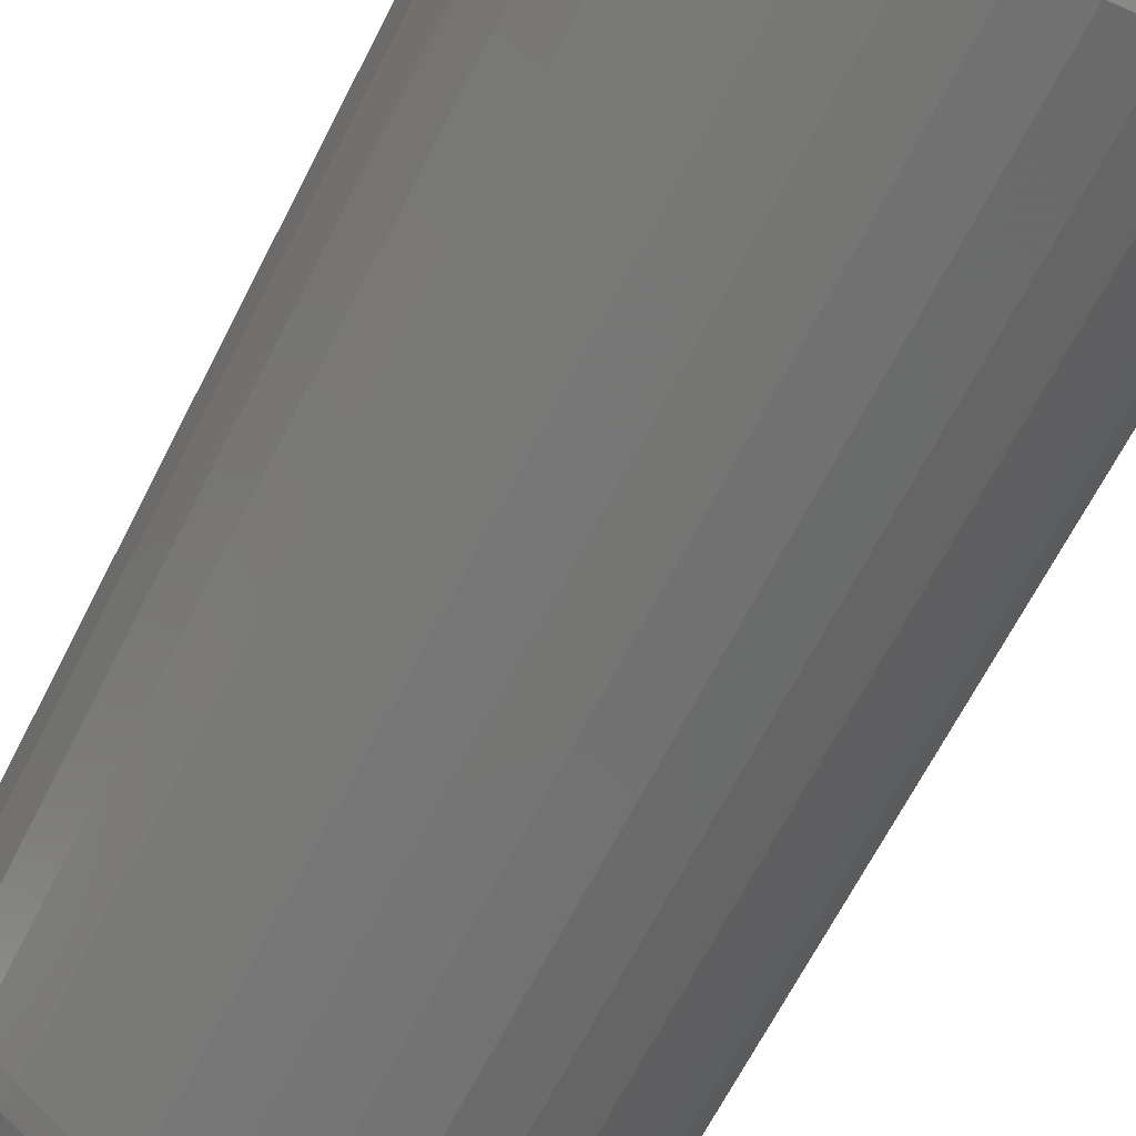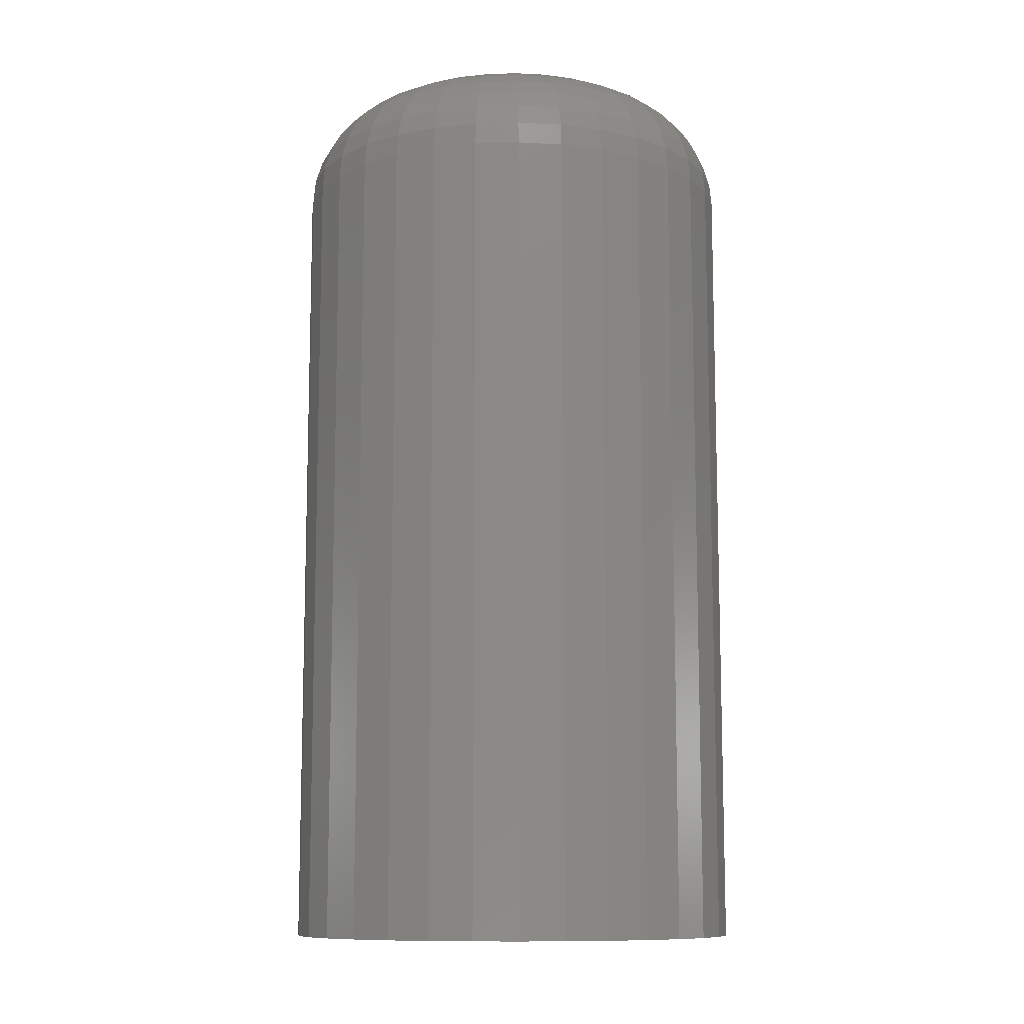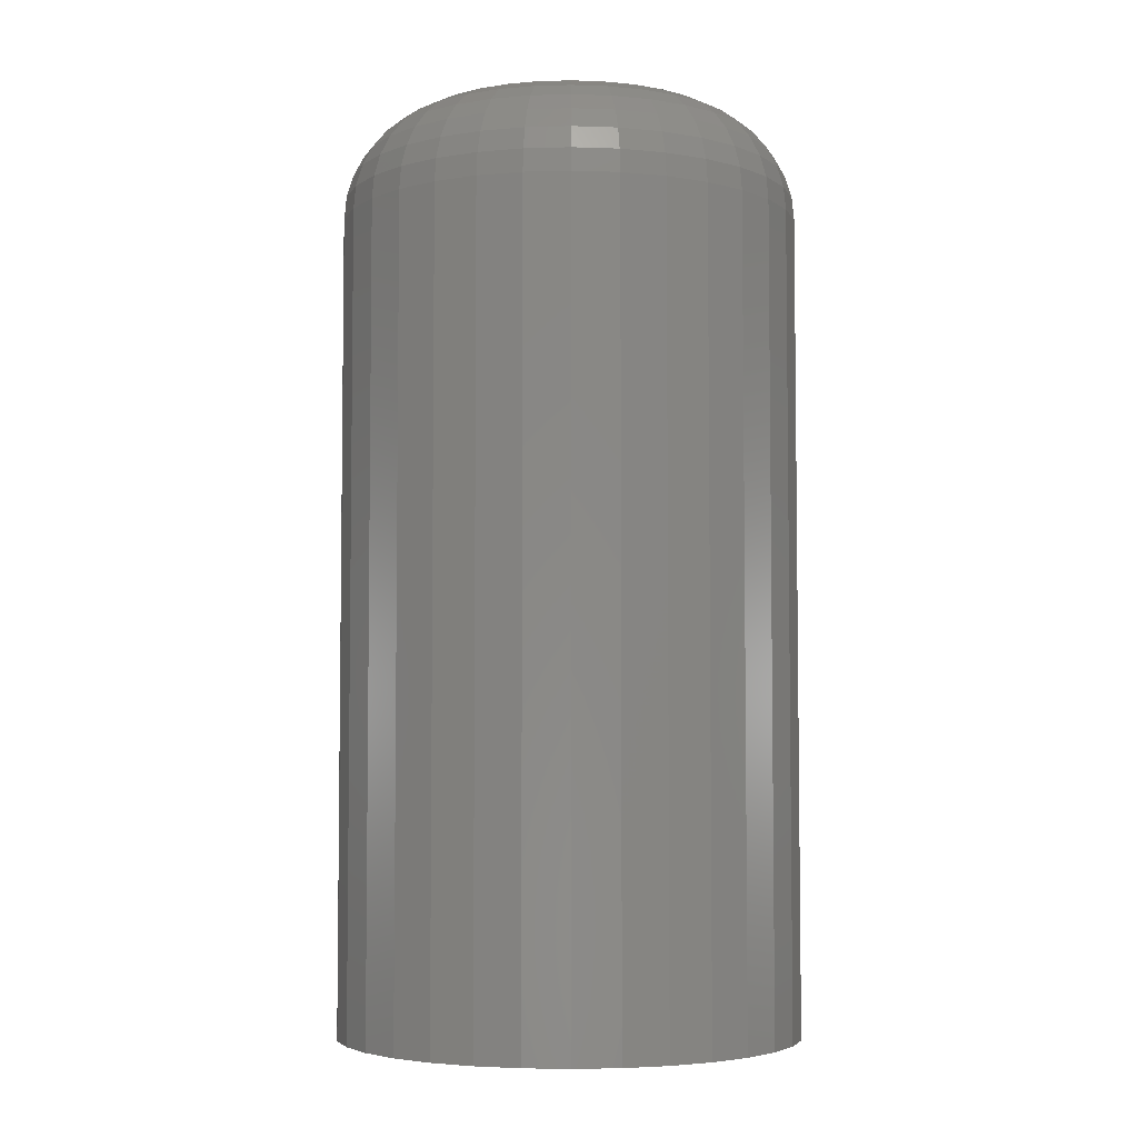
<metadata>
{"format":"stl","ext":"stl","renderer":"f3d","projection":"perspective","resolution":1024,"background":"white","views":[{"elev":-65.7,"azim":153.1,"up":"+Y"},{"elev":-10.6,"azim":-24.2,"up":"+Z"},{"elev":-4.7,"azim":-90.6,"up":"+Z"}]}
</metadata>
<code>
# stl→obj: 320 verts, 636 faces
v 0.06096 0.09922 0.75
v 0.09693 0.09922 0.75
v 0.07895 0.101 0.75
v 0.04367 0.09397 0.75
v 0.1142 0.09397 0.75
v 0.02773 0.08545 0.75
v 0.1302 0.08545 0.75
v 0.1302 -0.06785 0.75
v 0.04367 -0.07637 0.75
v 0.1142 -0.07637 0.75
v 0.06096 -0.08162 0.75
v 0.09693 -0.08162 0.75
v 0.07895 -0.08339 0.75
v 0.1441 0.07399 0.75
v 0.01376 0.07399 0.75
v 0.1556 0.06002 0.75
v 0.002296 0.06002 0.75
v 0.1641 0.04408 0.75
v -0.006223 0.04408 0.75
v 0.1694 0.02678 0.75
v -0.01147 0.02678 0.75
v 0.1711 0.008799 0.75
v -0.01324 0.008799 0.75
v 0.1694 -0.009186 0.75
v -0.01147 -0.009186 0.75
v 0.1641 -0.02648 0.75
v -0.006223 -0.02648 0.75
v 0.1556 -0.04242 0.75
v 0.002296 -0.04242 0.75
v 0.1441 -0.05639 0.75
v 0.01376 -0.05639 0.75
v 0.02773 -0.06785 0.75
v 0.2649 0.008799 0
v 0.2649 0.008799 0.6562
v 0.2613 -0.02748 0
v 0.2613 -0.02748 0.6562
v 0.2507 -0.06236 0
v 0.2507 -0.06236 0.6562
v 0.2335 -0.0945 0
v 0.2335 -0.0945 0.6562
v 0.2104 -0.1227 0
v 0.2104 -0.1227 0.6562
v 0.1822 -0.1458 0
v 0.1822 -0.1458 0.6562
v 0.1501 -0.163 0
v 0.1501 -0.163 0.6562
v 0.1152 -0.1736 0
v 0.1152 -0.1736 0.6562
v 0.07895 -0.1771 0
v 0.07895 -0.1771 0.6562
v 0.04267 -0.1736 0
v 0.04267 -0.1736 0.6562
v 0.007792 -0.163 0
v 0.007792 -0.163 0.6562
v -0.02435 -0.1458 0
v -0.02435 -0.1458 0.6562
v -0.05253 -0.1227 0
v -0.05253 -0.1227 0.6562
v -0.07565 -0.0945 0
v -0.07565 -0.0945 0.6562
v -0.09284 -0.06236 0
v -0.09284 -0.06236 0.6562
v -0.1034 -0.02748 0
v -0.1034 -0.02748 0.6562
v -0.107 0.008799 0
v -0.107 0.008799 0.6562
v -0.1034 0.04507 0
v -0.1034 0.04507 0.6562
v -0.09284 0.07995 0
v -0.09284 0.07995 0.6562
v -0.07565 0.1121 0
v -0.07565 0.1121 0.6562
v -0.05253 0.1403 0
v -0.05253 0.1403 0.6562
v -0.02435 0.1634 0
v -0.02435 0.1634 0.6562
v 0.007792 0.1806 0
v 0.007792 0.1806 0.6562
v 0.04267 0.1912 0
v 0.04267 0.1912 0.6562
v 0.07895 0.1947 0
v 0.07895 0.1947 0.6562
v 0.1152 0.1912 0
v 0.1152 0.1912 0.6562
v 0.1501 0.1806 0
v 0.1501 0.1806 0.6562
v 0.1822 0.1634 0
v 0.1822 0.1634 0.6562
v 0.2104 0.1403 0
v 0.2104 0.1403 0.6562
v 0.2335 0.1121 0
v 0.2335 0.1121 0.6562
v 0.2507 0.07995 0
v 0.2507 0.07995 0.6562
v 0.2613 0.04507 0
v 0.2613 0.04507 0.6562
v -0.03153 0.008799 0.7482
v -0.02941 0.03035 0.7482
v -0.04912 0.008799 0.7429
v -0.04666 0.03378 0.7429
v -0.06532 0.008799 0.7342
v -0.06255 0.03695 0.7342
v -0.07953 0.008799 0.7225
v -0.07649 0.03972 0.7225
v -0.09119 0.008799 0.7083
v -0.08792 0.04199 0.7083
v -0.09985 0.008799 0.6921
v -0.09642 0.04368 0.6921
v -0.1052 0.008799 0.6745
v -0.1017 0.04472 0.6745
v 0.1873 0.03035 0.7482
v 0.1894 0.008799 0.7482
v 0.2046 0.03378 0.7429
v 0.207 0.008799 0.7429
v 0.2204 0.03695 0.7342
v 0.2232 0.008799 0.7342
v 0.2344 0.03972 0.7225
v 0.2374 0.008799 0.7225
v 0.2458 0.04199 0.7083
v 0.2491 0.008799 0.7083
v 0.2543 0.04368 0.6921
v 0.2577 0.008799 0.6921
v 0.2595 0.04472 0.6745
v 0.2631 0.008799 0.6745
v 0.181 0.05108 0.7482
v 0.1973 0.05781 0.7429
v 0.2122 0.06401 0.7342
v 0.2254 0.06945 0.7225
v 0.2361 0.07391 0.7083
v 0.2441 0.07722 0.6921
v 0.2491 0.07927 0.6745
v 0.1708 0.07018 0.7482
v 0.1854 0.07995 0.7429
v 0.1989 0.08895 0.7342
v 0.2107 0.09685 0.7225
v 0.2204 0.1033 0.7083
v 0.2276 0.1081 0.6921
v 0.2321 0.1111 0.6745
v 0.1571 0.08692 0.7482
v 0.1695 0.09935 0.7429
v 0.181 0.1108 0.7342
v 0.191 0.1209 0.7225
v 0.1993 0.1291 0.7083
v 0.2054 0.1352 0.6921
v 0.2092 0.139 0.6745
v 0.1403 0.1007 0.7482
v 0.1501 0.1153 0.7429
v 0.1591 0.1288 0.7342
v 0.167 0.1406 0.7225
v 0.1735 0.1503 0.7083
v 0.1783 0.1575 0.6921
v 0.1812 0.1619 0.6745
v 0.1212 0.1109 0.7482
v 0.128 0.1271 0.7429
v 0.1342 0.1421 0.7342
v 0.1396 0.1552 0.7225
v 0.1441 0.166 0.7083
v 0.1474 0.174 0.6921
v 0.1494 0.1789 0.6745
v 0.1005 0.1172 0.7482
v 0.1039 0.1344 0.7429
v 0.1071 0.1503 0.7342
v 0.1099 0.1642 0.7225
v 0.1121 0.1757 0.7083
v 0.1138 0.1842 0.6921
v 0.1149 0.1894 0.6745
v 0.07895 0.1193 0.7482
v 0.07895 0.1369 0.7429
v 0.07895 0.1531 0.7342
v 0.07895 0.1673 0.7225
v 0.07895 0.1789 0.7083
v 0.07895 0.1876 0.6921
v 0.07895 0.1929 0.6745
v 0.05739 0.1172 0.7482
v 0.05396 0.1344 0.7429
v 0.0508 0.1503 0.7342
v 0.04803 0.1642 0.7225
v 0.04576 0.1757 0.7083
v 0.04406 0.1842 0.6921
v 0.04302 0.1894 0.6745
v 0.03667 0.1109 0.7482
v 0.02994 0.1271 0.7429
v 0.02374 0.1421 0.7342
v 0.0183 0.1552 0.7225
v 0.01384 0.166 0.7083
v 0.01052 0.174 0.6921
v 0.008482 0.1789 0.6745
v 0.01757 0.1007 0.7482
v 0.007799 0.1153 0.7429
v -0.001206 0.1288 0.7342
v -0.009099 0.1406 0.7225
v -0.01558 0.1503 0.7083
v -0.02039 0.1575 0.6921
v -0.02335 0.1619 0.6745
v 0.0008282 0.08692 0.7482
v -0.01161 0.09935 0.7429
v -0.02307 0.1108 0.7342
v -0.03311 0.1209 0.7225
v -0.04136 0.1291 0.7083
v -0.04748 0.1352 0.6921
v -0.05126 0.139 0.6745
v -0.01291 0.07018 0.7482
v -0.02753 0.07995 0.7429
v -0.04101 0.08895 0.7342
v -0.05282 0.09685 0.7225
v -0.06252 0.1033 0.7083
v -0.06972 0.1081 0.6921
v -0.07416 0.1111 0.6745
v -0.02312 0.05108 0.7482
v -0.03937 0.05781 0.7429
v -0.05434 0.06401 0.7342
v -0.06747 0.06945 0.7225
v -0.07824 0.07391 0.7083
v -0.08624 0.07722 0.6921
v -0.09117 0.07927 0.6745
v 0.1873 -0.01275 0.7482
v 0.2046 -0.01618 0.7429
v 0.2204 -0.01935 0.7342
v 0.2344 -0.02212 0.7225
v 0.2458 -0.02439 0.7083
v 0.2543 -0.02608 0.6921
v 0.2595 -0.02712 0.6745
v -0.02941 -0.01275 0.7482
v -0.04666 -0.01618 0.7429
v -0.06255 -0.01935 0.7342
v -0.07649 -0.02212 0.7225
v -0.08792 -0.02439 0.7083
v -0.09642 -0.02608 0.6921
v -0.1017 -0.02712 0.6745
v -0.02312 -0.03348 0.7482
v -0.03937 -0.04021 0.7429
v -0.05434 -0.04641 0.7342
v -0.06747 -0.05185 0.7225
v -0.07824 -0.05631 0.7083
v -0.08624 -0.05962 0.6921
v -0.09117 -0.06167 0.6745
v -0.01291 -0.05258 0.7482
v -0.02753 -0.06235 0.7429
v -0.04101 -0.07135 0.7342
v -0.05282 -0.07925 0.7225
v -0.06252 -0.08572 0.7083
v -0.06972 -0.09054 0.6921
v -0.07416 -0.0935 0.6745
v 0.0008282 -0.06932 0.7482
v -0.01161 -0.08176 0.7429
v -0.02307 -0.09322 0.7342
v -0.03311 -0.1033 0.7225
v -0.04136 -0.1115 0.7083
v -0.04748 -0.1176 0.6921
v -0.05126 -0.1214 0.6745
v 0.01757 -0.08306 0.7482
v 0.007799 -0.09768 0.7429
v -0.001206 -0.1112 0.7342
v -0.009099 -0.123 0.7225
v -0.01558 -0.1327 0.7083
v -0.02039 -0.1399 0.6921
v -0.02335 -0.1443 0.6745
v 0.03667 -0.09327 0.7482
v 0.02994 -0.1095 0.7429
v 0.02374 -0.1245 0.7342
v 0.0183 -0.1376 0.7225
v 0.01384 -0.1484 0.7083
v 0.01052 -0.1564 0.6921
v 0.008482 -0.1613 0.6745
v 0.05739 -0.09956 0.7482
v 0.05396 -0.1168 0.7429
v 0.0508 -0.1327 0.7342
v 0.04803 -0.1466 0.7225
v 0.04576 -0.1581 0.7083
v 0.04406 -0.1666 0.6921
v 0.04302 -0.1718 0.6745
v 0.07895 -0.1017 0.7482
v 0.07895 -0.1193 0.7429
v 0.07895 -0.1355 0.7342
v 0.07895 -0.1497 0.7225
v 0.07895 -0.1613 0.7083
v 0.07895 -0.17 0.6921
v 0.07895 -0.1753 0.6745
v 0.1005 -0.09956 0.7482
v 0.1039 -0.1168 0.7429
v 0.1071 -0.1327 0.7342
v 0.1099 -0.1466 0.7225
v 0.1121 -0.1581 0.7083
v 0.1138 -0.1666 0.6921
v 0.1149 -0.1718 0.6745
v 0.1212 -0.09327 0.7482
v 0.128 -0.1095 0.7429
v 0.1342 -0.1245 0.7342
v 0.1396 -0.1376 0.7225
v 0.1441 -0.1484 0.7083
v 0.1474 -0.1564 0.6921
v 0.1494 -0.1613 0.6745
v 0.1403 -0.08306 0.7482
v 0.1501 -0.09768 0.7429
v 0.1591 -0.1112 0.7342
v 0.167 -0.123 0.7225
v 0.1735 -0.1327 0.7083
v 0.1783 -0.1399 0.6921
v 0.1812 -0.1443 0.6745
v 0.1571 -0.06932 0.7482
v 0.1695 -0.08176 0.7429
v 0.181 -0.09322 0.7342
v 0.191 -0.1033 0.7225
v 0.1993 -0.1115 0.7083
v 0.2054 -0.1176 0.6921
v 0.2092 -0.1214 0.6745
v 0.1708 -0.05258 0.7482
v 0.1854 -0.06235 0.7429
v 0.1989 -0.07135 0.7342
v 0.2107 -0.07925 0.7225
v 0.2204 -0.08572 0.7083
v 0.2276 -0.09054 0.6921
v 0.2321 -0.0935 0.6745
v 0.181 -0.03348 0.7482
v 0.1973 -0.04021 0.7429
v 0.2122 -0.04641 0.7342
v 0.2254 -0.05185 0.7225
v 0.2361 -0.05631 0.7083
v 0.2441 -0.05962 0.6921
v 0.2491 -0.06167 0.6745
f 1 2 3
f 2 1 4
f 2 4 5
f 5 4 6
f 5 6 7
f 8 9 10
f 10 9 11
f 10 11 12
f 12 11 13
f 7 6 14
f 14 6 15
f 14 15 16
f 16 15 17
f 16 17 18
f 18 17 19
f 18 19 20
f 20 19 21
f 20 21 22
f 22 21 23
f 22 23 24
f 24 23 25
f 24 25 26
f 26 25 27
f 26 27 28
f 28 27 29
f 28 29 30
f 30 29 31
f 30 31 8
f 8 31 32
f 8 32 9
f 33 34 35
f 35 34 36
f 35 36 37
f 37 36 38
f 37 38 39
f 39 38 40
f 39 40 41
f 41 40 42
f 41 42 43
f 43 42 44
f 43 44 45
f 45 44 46
f 45 46 47
f 47 46 48
f 47 48 49
f 49 48 50
f 49 50 51
f 51 50 52
f 51 52 53
f 53 52 54
f 53 54 55
f 55 54 56
f 55 56 57
f 57 56 58
f 57 58 59
f 59 58 60
f 59 60 61
f 61 60 62
f 61 62 63
f 63 62 64
f 63 64 65
f 65 64 66
f 65 66 67
f 67 66 68
f 67 68 69
f 69 68 70
f 69 70 71
f 71 70 72
f 71 72 73
f 73 72 74
f 73 74 75
f 75 74 76
f 75 76 77
f 77 76 78
f 77 78 79
f 79 78 80
f 79 80 81
f 81 80 82
f 81 82 83
f 83 82 84
f 83 84 85
f 85 84 86
f 85 86 87
f 87 86 88
f 87 88 89
f 89 88 90
f 89 90 91
f 91 90 92
f 91 92 93
f 93 92 94
f 93 94 95
f 95 94 96
f 95 96 33
f 33 96 34
f 23 21 97
f 97 21 98
f 97 98 99
f 99 98 100
f 99 100 101
f 101 100 102
f 101 102 103
f 103 102 104
f 103 104 105
f 105 104 106
f 105 106 107
f 107 106 108
f 107 108 109
f 109 108 110
f 109 110 66
f 66 110 68
f 20 22 111
f 111 22 112
f 111 112 113
f 113 112 114
f 113 114 115
f 115 114 116
f 115 116 117
f 117 116 118
f 117 118 119
f 119 118 120
f 119 120 121
f 121 120 122
f 121 122 123
f 123 122 124
f 123 124 96
f 96 124 34
f 18 20 125
f 125 20 111
f 125 111 126
f 126 111 113
f 126 113 127
f 127 113 115
f 127 115 128
f 128 115 117
f 128 117 129
f 129 117 119
f 129 119 130
f 130 119 121
f 130 121 131
f 131 121 123
f 131 123 94
f 94 123 96
f 16 18 132
f 132 18 125
f 132 125 133
f 133 125 126
f 133 126 134
f 134 126 127
f 134 127 135
f 135 127 128
f 135 128 136
f 136 128 129
f 136 129 137
f 137 129 130
f 137 130 138
f 138 130 131
f 138 131 92
f 92 131 94
f 14 16 139
f 139 16 132
f 139 132 140
f 140 132 133
f 140 133 141
f 141 133 134
f 141 134 142
f 142 134 135
f 142 135 143
f 143 135 136
f 143 136 144
f 144 136 137
f 144 137 145
f 145 137 138
f 145 138 90
f 90 138 92
f 7 14 146
f 146 14 139
f 146 139 147
f 147 139 140
f 147 140 148
f 148 140 141
f 148 141 149
f 149 141 142
f 149 142 150
f 150 142 143
f 150 143 151
f 151 143 144
f 151 144 152
f 152 144 145
f 152 145 88
f 88 145 90
f 5 7 153
f 153 7 146
f 153 146 154
f 154 146 147
f 154 147 155
f 155 147 148
f 155 148 156
f 156 148 149
f 156 149 157
f 157 149 150
f 157 150 158
f 158 150 151
f 158 151 159
f 159 151 152
f 159 152 86
f 86 152 88
f 2 5 160
f 160 5 153
f 160 153 161
f 161 153 154
f 161 154 162
f 162 154 155
f 162 155 163
f 163 155 156
f 163 156 164
f 164 156 157
f 164 157 165
f 165 157 158
f 165 158 166
f 166 158 159
f 166 159 84
f 84 159 86
f 3 2 167
f 167 2 160
f 167 160 168
f 168 160 161
f 168 161 169
f 169 161 162
f 169 162 170
f 170 162 163
f 170 163 171
f 171 163 164
f 171 164 172
f 172 164 165
f 172 165 173
f 173 165 166
f 173 166 82
f 82 166 84
f 1 3 174
f 174 3 167
f 174 167 175
f 175 167 168
f 175 168 176
f 176 168 169
f 176 169 177
f 177 169 170
f 177 170 178
f 178 170 171
f 178 171 179
f 179 171 172
f 179 172 180
f 180 172 173
f 180 173 80
f 80 173 82
f 4 1 181
f 181 1 174
f 181 174 182
f 182 174 175
f 182 175 183
f 183 175 176
f 183 176 184
f 184 176 177
f 184 177 185
f 185 177 178
f 185 178 186
f 186 178 179
f 186 179 187
f 187 179 180
f 187 180 78
f 78 180 80
f 6 4 188
f 188 4 181
f 188 181 189
f 189 181 182
f 189 182 190
f 190 182 183
f 190 183 191
f 191 183 184
f 191 184 192
f 192 184 185
f 192 185 193
f 193 185 186
f 193 186 194
f 194 186 187
f 194 187 76
f 76 187 78
f 15 6 195
f 195 6 188
f 195 188 196
f 196 188 189
f 196 189 197
f 197 189 190
f 197 190 198
f 198 190 191
f 198 191 199
f 199 191 192
f 199 192 200
f 200 192 193
f 200 193 201
f 201 193 194
f 201 194 74
f 74 194 76
f 17 15 202
f 202 15 195
f 202 195 203
f 203 195 196
f 203 196 204
f 204 196 197
f 204 197 205
f 205 197 198
f 205 198 206
f 206 198 199
f 206 199 207
f 207 199 200
f 207 200 208
f 208 200 201
f 208 201 72
f 72 201 74
f 19 17 209
f 209 17 202
f 209 202 210
f 210 202 203
f 210 203 211
f 211 203 204
f 211 204 212
f 212 204 205
f 212 205 213
f 213 205 206
f 213 206 214
f 214 206 207
f 214 207 215
f 215 207 208
f 215 208 70
f 70 208 72
f 21 19 98
f 98 19 209
f 98 209 100
f 100 209 210
f 100 210 102
f 102 210 211
f 102 211 104
f 104 211 212
f 104 212 106
f 106 212 213
f 106 213 108
f 108 213 214
f 108 214 110
f 110 214 215
f 110 215 68
f 68 215 70
f 22 24 112
f 112 24 216
f 112 216 114
f 114 216 217
f 114 217 116
f 116 217 218
f 116 218 118
f 118 218 219
f 118 219 120
f 120 219 220
f 120 220 122
f 122 220 221
f 122 221 124
f 124 221 222
f 124 222 34
f 34 222 36
f 25 23 223
f 223 23 97
f 223 97 224
f 224 97 99
f 224 99 225
f 225 99 101
f 225 101 226
f 226 101 103
f 226 103 227
f 227 103 105
f 227 105 228
f 228 105 107
f 228 107 229
f 229 107 109
f 229 109 64
f 64 109 66
f 27 25 230
f 230 25 223
f 230 223 231
f 231 223 224
f 231 224 232
f 232 224 225
f 232 225 233
f 233 225 226
f 233 226 234
f 234 226 227
f 234 227 235
f 235 227 228
f 235 228 236
f 236 228 229
f 236 229 62
f 62 229 64
f 29 27 237
f 237 27 230
f 237 230 238
f 238 230 231
f 238 231 239
f 239 231 232
f 239 232 240
f 240 232 233
f 240 233 241
f 241 233 234
f 241 234 242
f 242 234 235
f 242 235 243
f 243 235 236
f 243 236 60
f 60 236 62
f 31 29 244
f 244 29 237
f 244 237 245
f 245 237 238
f 245 238 246
f 246 238 239
f 246 239 247
f 247 239 240
f 247 240 248
f 248 240 241
f 248 241 249
f 249 241 242
f 249 242 250
f 250 242 243
f 250 243 58
f 58 243 60
f 32 31 251
f 251 31 244
f 251 244 252
f 252 244 245
f 252 245 253
f 253 245 246
f 253 246 254
f 254 246 247
f 254 247 255
f 255 247 248
f 255 248 256
f 256 248 249
f 256 249 257
f 257 249 250
f 257 250 56
f 56 250 58
f 9 32 258
f 258 32 251
f 258 251 259
f 259 251 252
f 259 252 260
f 260 252 253
f 260 253 261
f 261 253 254
f 261 254 262
f 262 254 255
f 262 255 263
f 263 255 256
f 263 256 264
f 264 256 257
f 264 257 54
f 54 257 56
f 11 9 265
f 265 9 258
f 265 258 266
f 266 258 259
f 266 259 267
f 267 259 260
f 267 260 268
f 268 260 261
f 268 261 269
f 269 261 262
f 269 262 270
f 270 262 263
f 270 263 271
f 271 263 264
f 271 264 52
f 52 264 54
f 13 11 272
f 272 11 265
f 272 265 273
f 273 265 266
f 273 266 274
f 274 266 267
f 274 267 275
f 275 267 268
f 275 268 276
f 276 268 269
f 276 269 277
f 277 269 270
f 277 270 278
f 278 270 271
f 278 271 50
f 50 271 52
f 12 13 279
f 279 13 272
f 279 272 280
f 280 272 273
f 280 273 281
f 281 273 274
f 281 274 282
f 282 274 275
f 282 275 283
f 283 275 276
f 283 276 284
f 284 276 277
f 284 277 285
f 285 277 278
f 285 278 48
f 48 278 50
f 10 12 286
f 286 12 279
f 286 279 287
f 287 279 280
f 287 280 288
f 288 280 281
f 288 281 289
f 289 281 282
f 289 282 290
f 290 282 283
f 290 283 291
f 291 283 284
f 291 284 292
f 292 284 285
f 292 285 46
f 46 285 48
f 8 10 293
f 293 10 286
f 293 286 294
f 294 286 287
f 294 287 295
f 295 287 288
f 295 288 296
f 296 288 289
f 296 289 297
f 297 289 290
f 297 290 298
f 298 290 291
f 298 291 299
f 299 291 292
f 299 292 44
f 44 292 46
f 30 8 300
f 300 8 293
f 300 293 301
f 301 293 294
f 301 294 302
f 302 294 295
f 302 295 303
f 303 295 296
f 303 296 304
f 304 296 297
f 304 297 305
f 305 297 298
f 305 298 306
f 306 298 299
f 306 299 42
f 42 299 44
f 28 30 307
f 307 30 300
f 307 300 308
f 308 300 301
f 308 301 309
f 309 301 302
f 309 302 310
f 310 302 303
f 310 303 311
f 311 303 304
f 311 304 312
f 312 304 305
f 312 305 313
f 313 305 306
f 313 306 40
f 40 306 42
f 26 28 314
f 314 28 307
f 314 307 315
f 315 307 308
f 315 308 316
f 316 308 309
f 316 309 317
f 317 309 310
f 317 310 318
f 318 310 311
f 318 311 319
f 319 311 312
f 319 312 320
f 320 312 313
f 320 313 38
f 38 313 40
f 24 26 216
f 216 26 314
f 216 314 217
f 217 314 315
f 217 315 218
f 218 315 316
f 218 316 219
f 219 316 317
f 219 317 220
f 220 317 318
f 220 318 221
f 221 318 319
f 221 319 222
f 222 319 320
f 222 320 36
f 36 320 38
f 81 83 79
f 77 79 83
f 85 77 83
f 47 51 45
f 49 51 47
f 51 53 45
f 45 53 55
f 45 55 43
f 43 55 57
f 43 57 41
f 41 57 59
f 41 59 39
f 39 59 61
f 39 61 37
f 37 61 63
f 37 63 35
f 35 63 65
f 35 65 33
f 33 65 67
f 33 67 95
f 95 67 69
f 95 69 93
f 93 69 71
f 93 71 91
f 91 71 73
f 91 73 89
f 89 73 75
f 89 75 87
f 87 75 77
f 87 77 85

</code>
